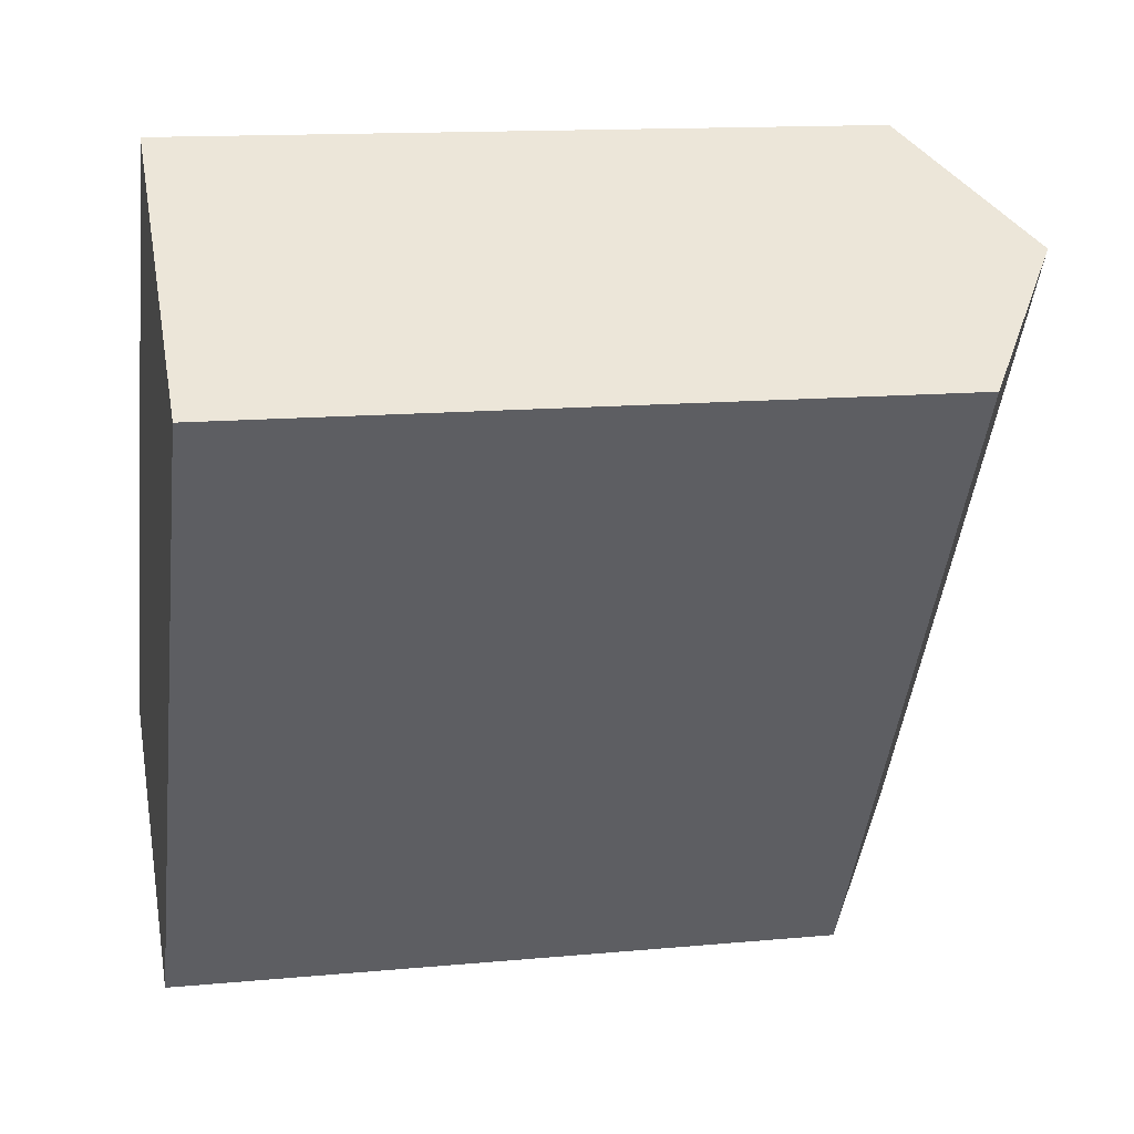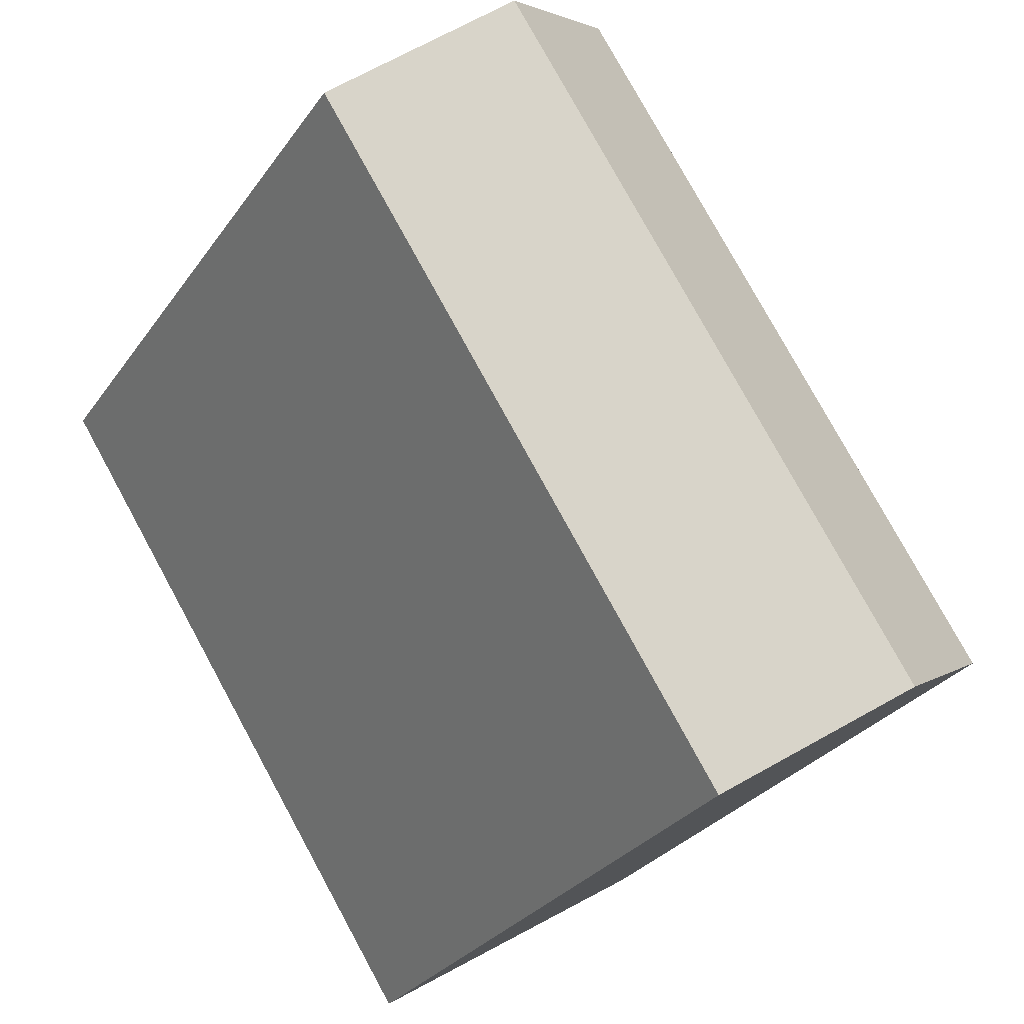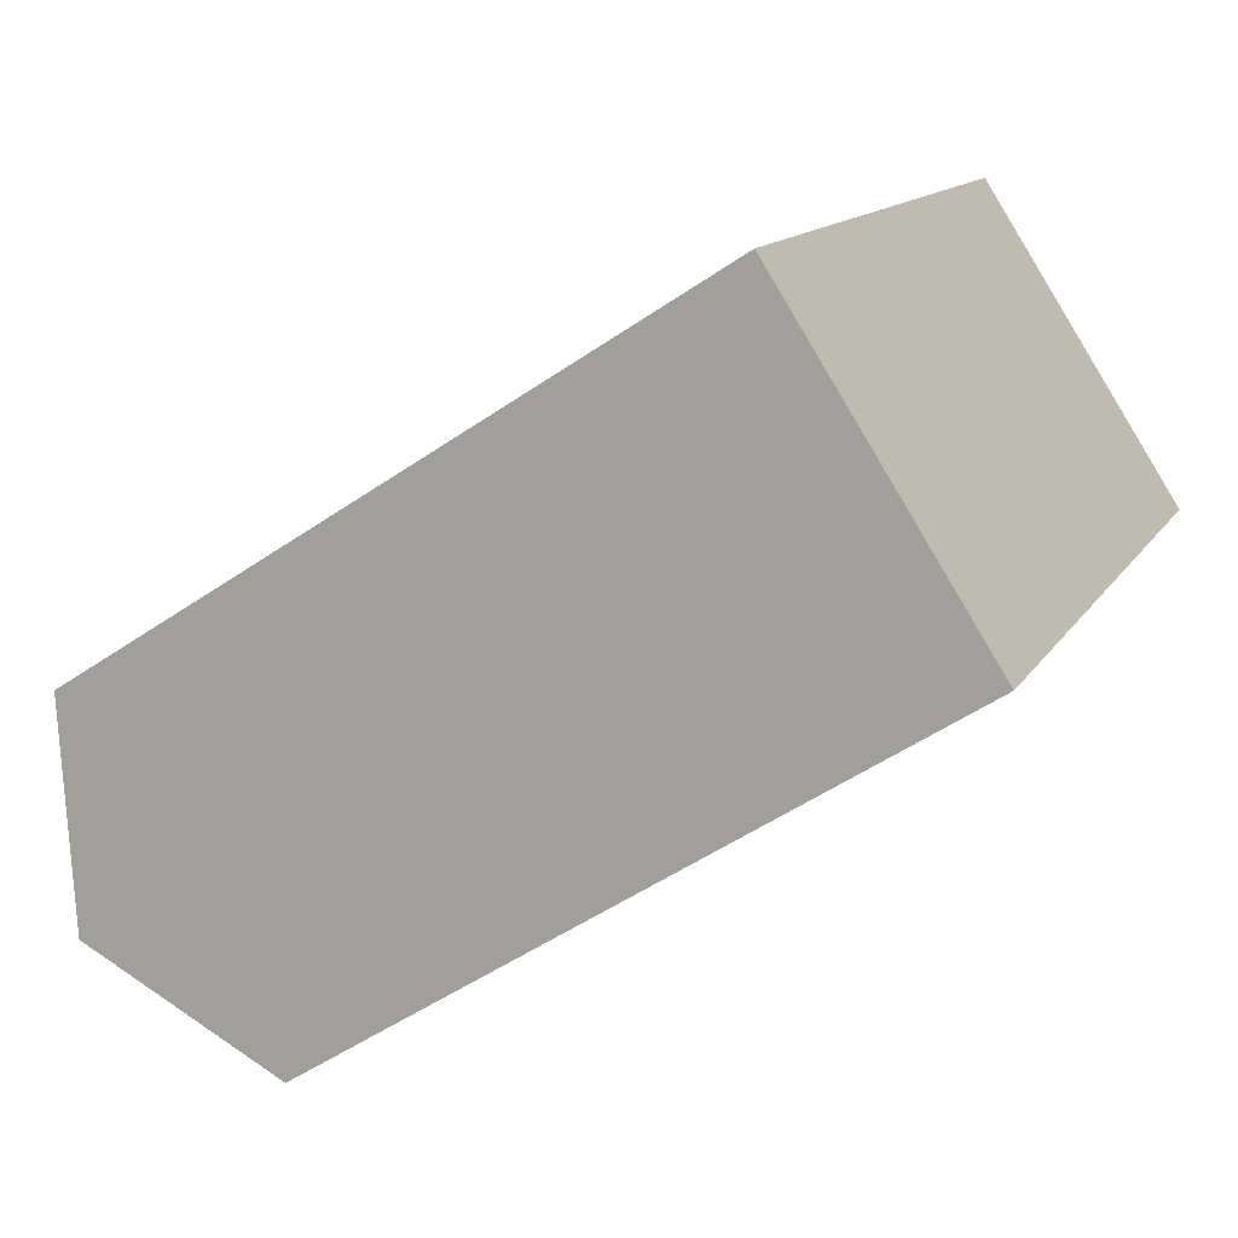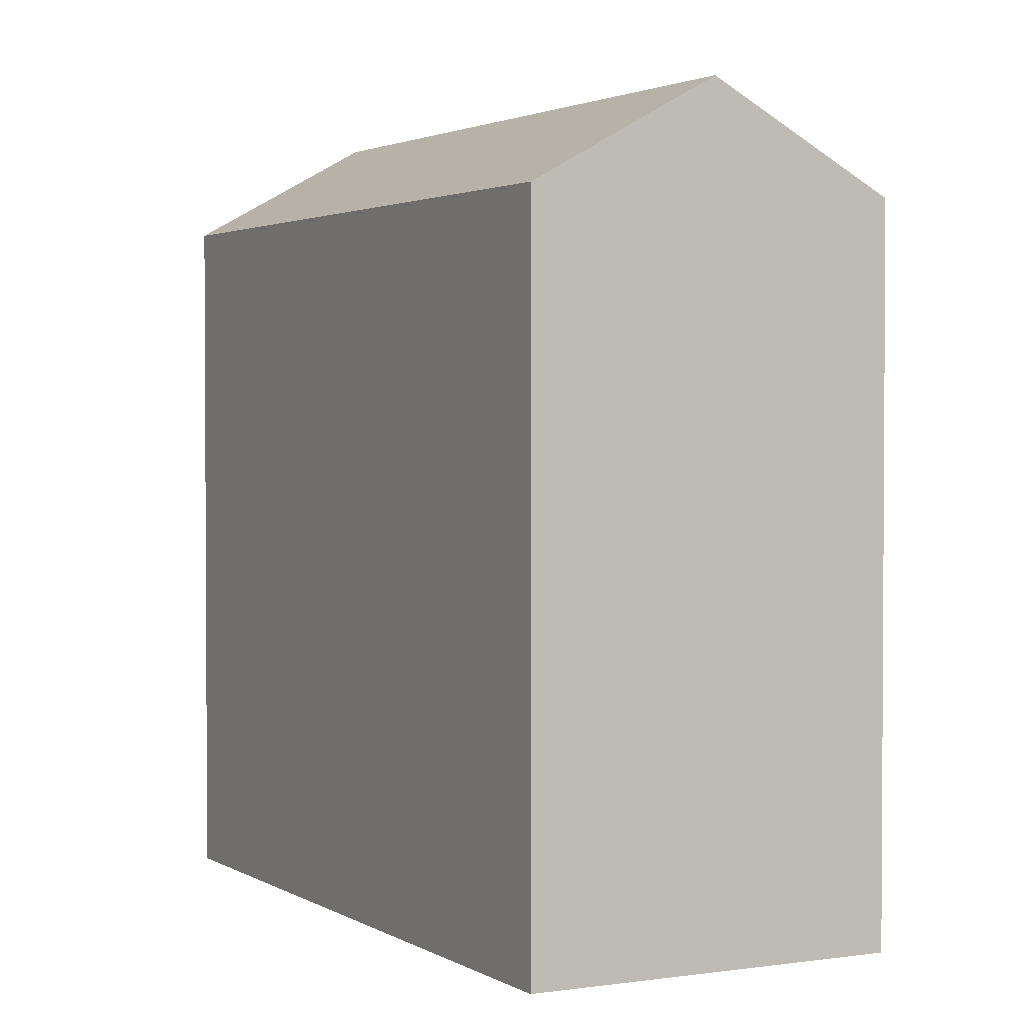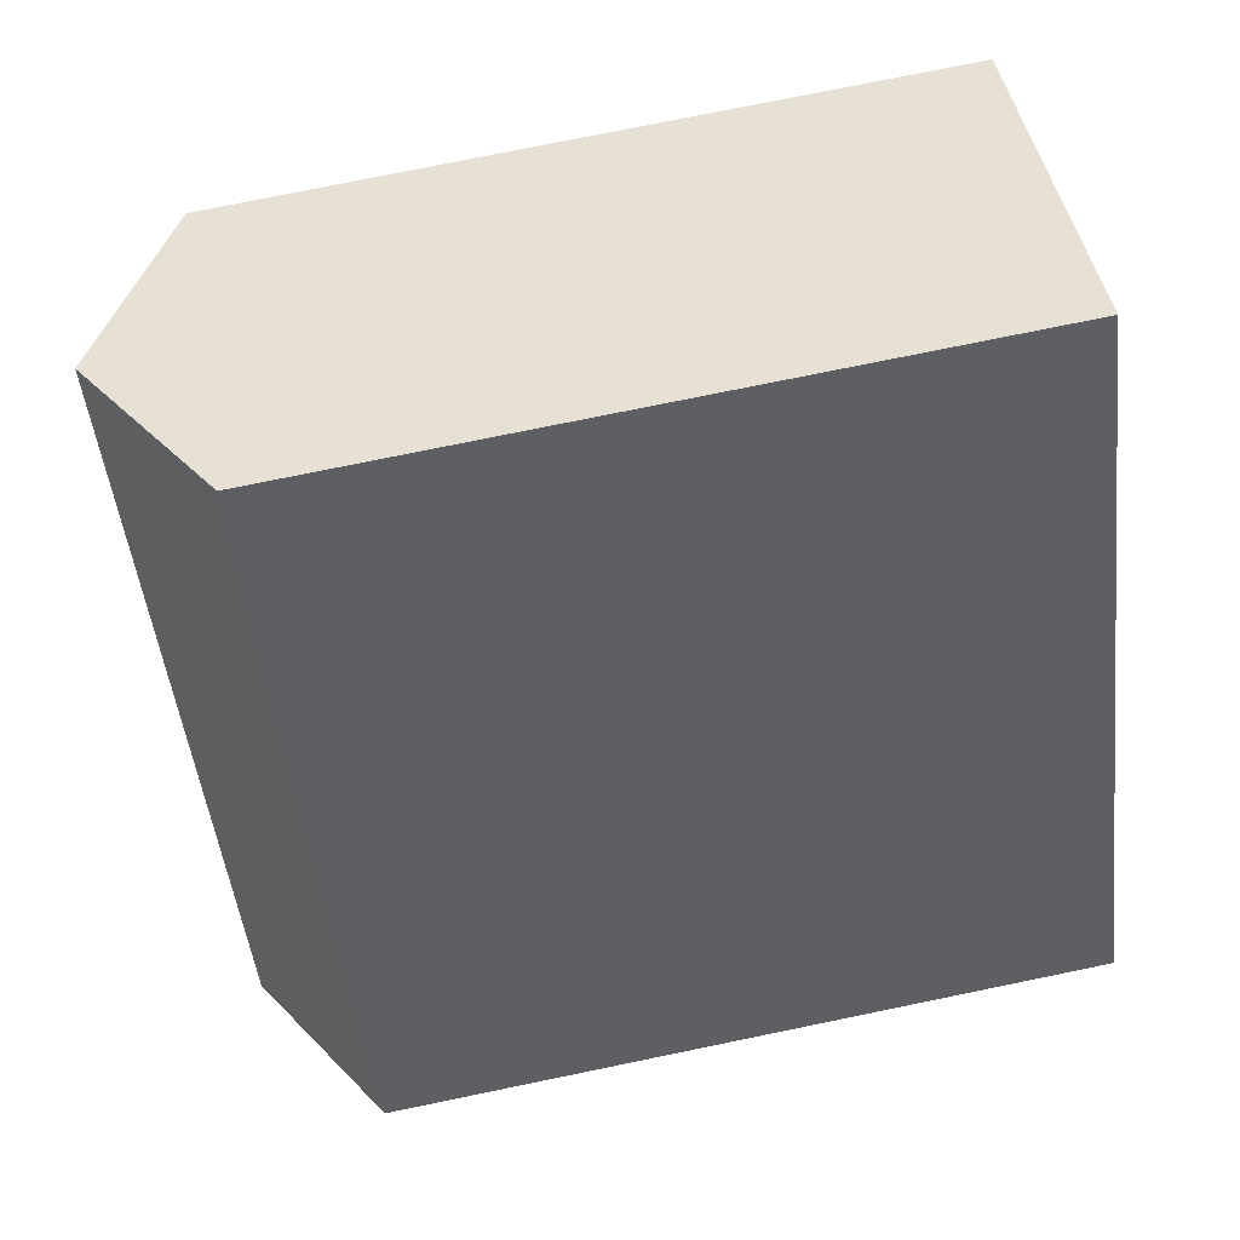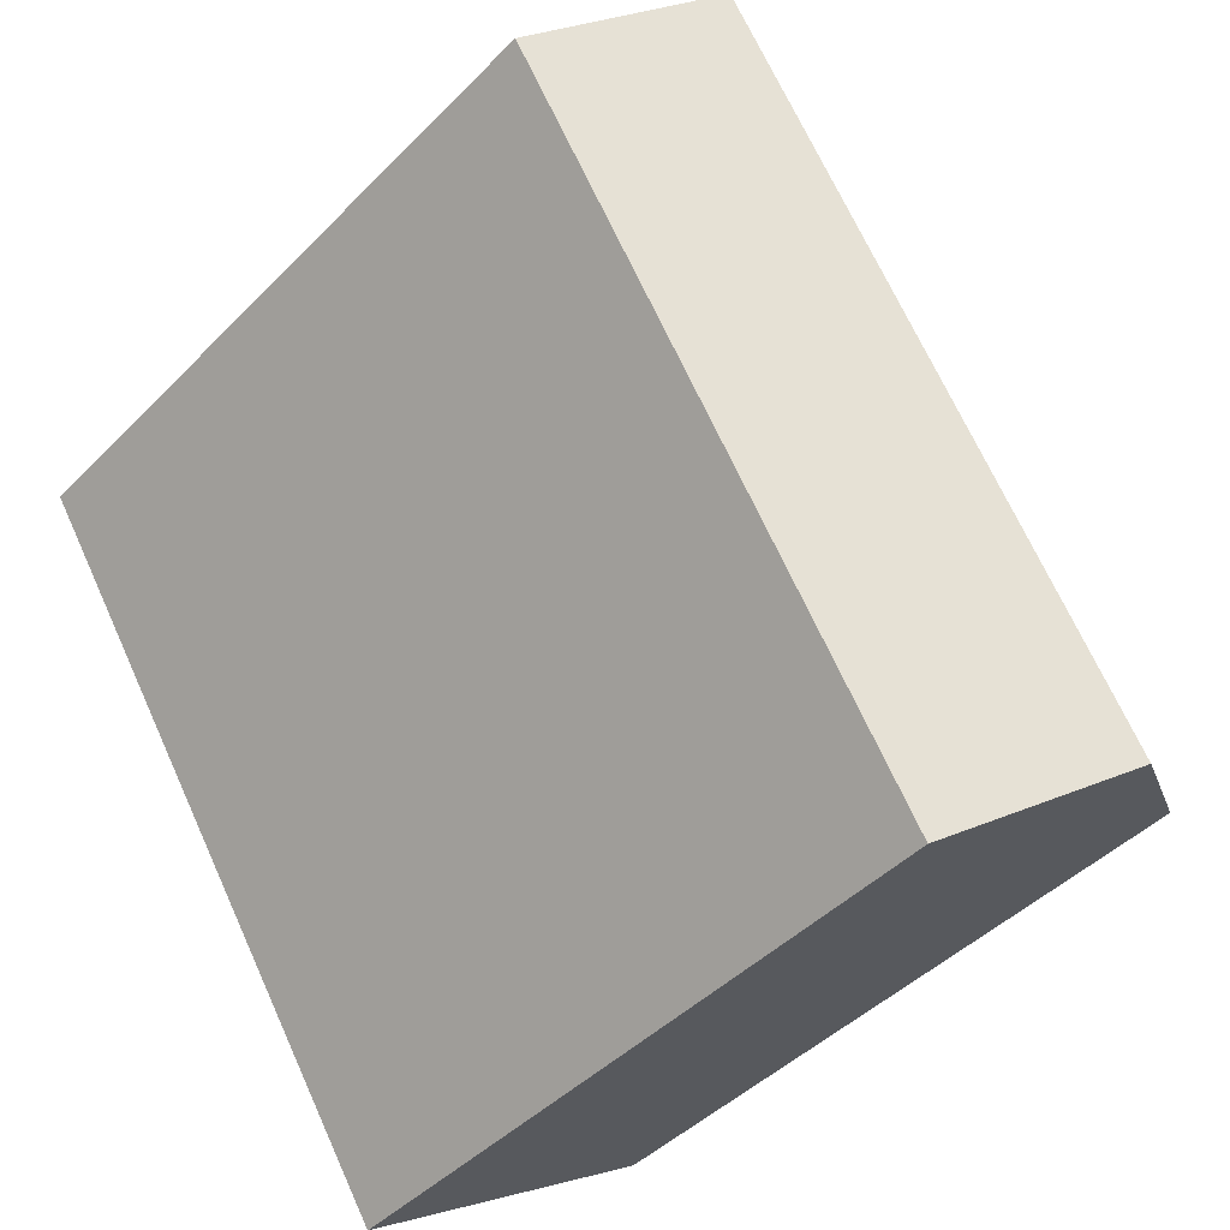
<metadata>
{"format":"obj","ext":"obj","renderer":"f3d","projection":"perspective","resolution":1024,"background":"white","views":[{"elev":13.5,"azim":78.0,"up":"+Z"},{"elev":-28.9,"azim":152.0,"up":"+Z"},{"elev":-50.4,"azim":-52.8,"up":"+Z"},{"elev":2.2,"azim":5.2,"up":"+Y"},{"elev":76.0,"azim":-101.6,"up":"+Z"},{"elev":-44.2,"azim":139.5,"up":"+Z"}]}
</metadata>
<code>
v  0.0003765 17.63 -0.000559
v  14.51 20.19 13.87
v  3.914 20.19 -2.549
v  10.6 17.63 16.42
v  18.43 17.63 11.32
v  7.828 17.63 -5.098
v  0 0 0
v  18.43 -6.934e-16 11.32
v  10.6 -1.005e-15 16.42
v  7.828 3.121e-16 -5.097
g defaultobject
f 1 2 3
f 2 1 4
f 3 5 6
f 5 3 2
f 7 8 9
f 8 7 10
f 5 9 8
f 9 5 4
f 4 5 2
f 4 7 9
f 7 4 1
f 1 10 7
f 10 1 6
f 6 1 3
f 10 5 8
f 5 10 6

</code>
